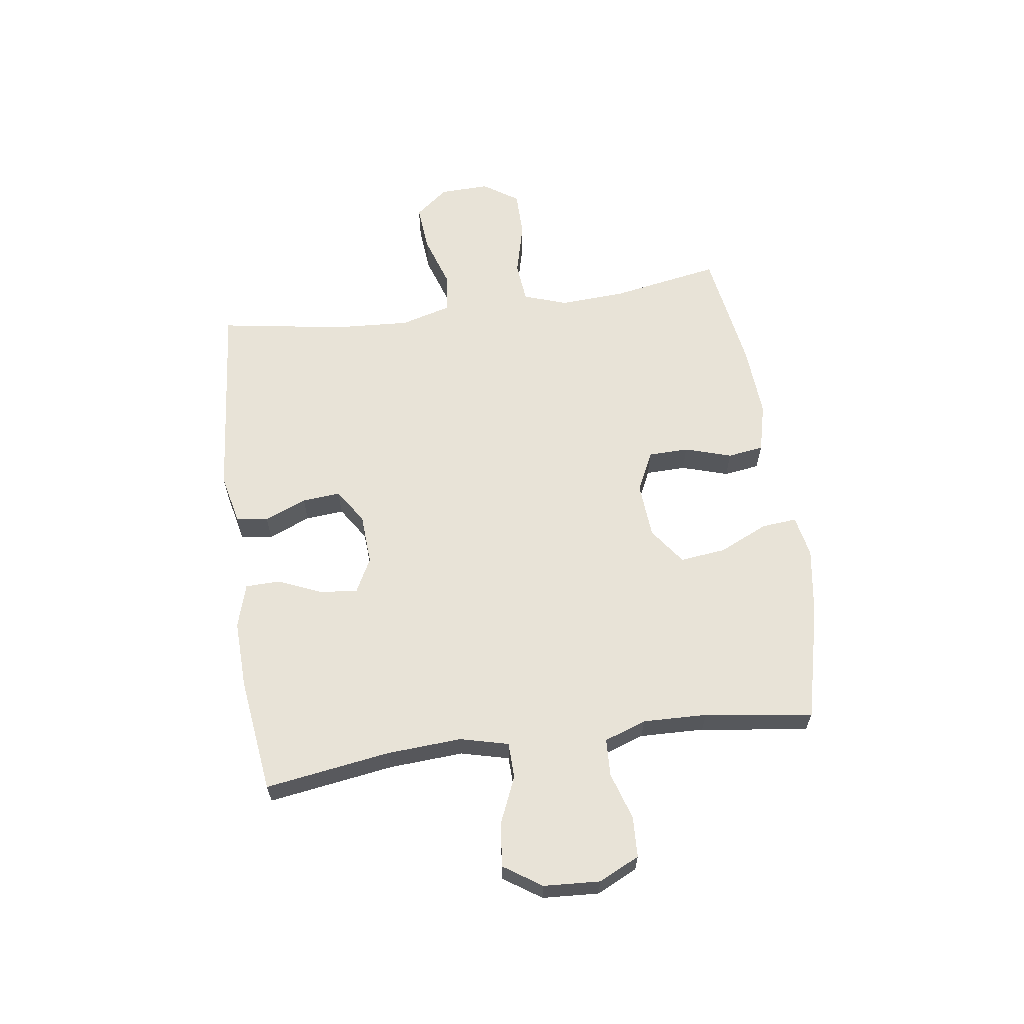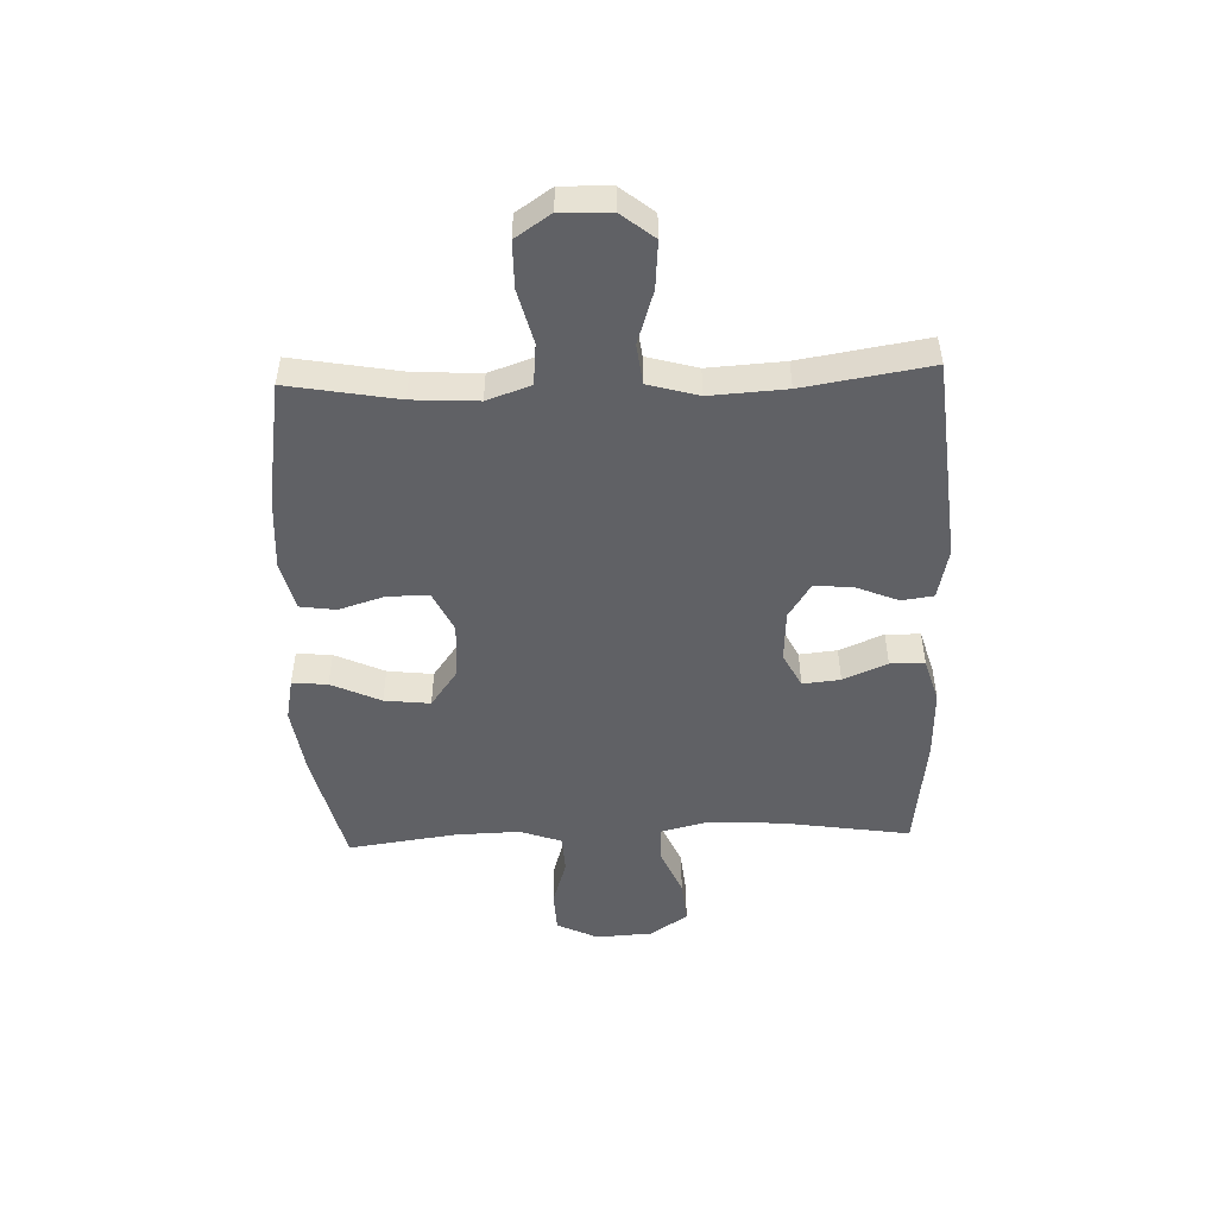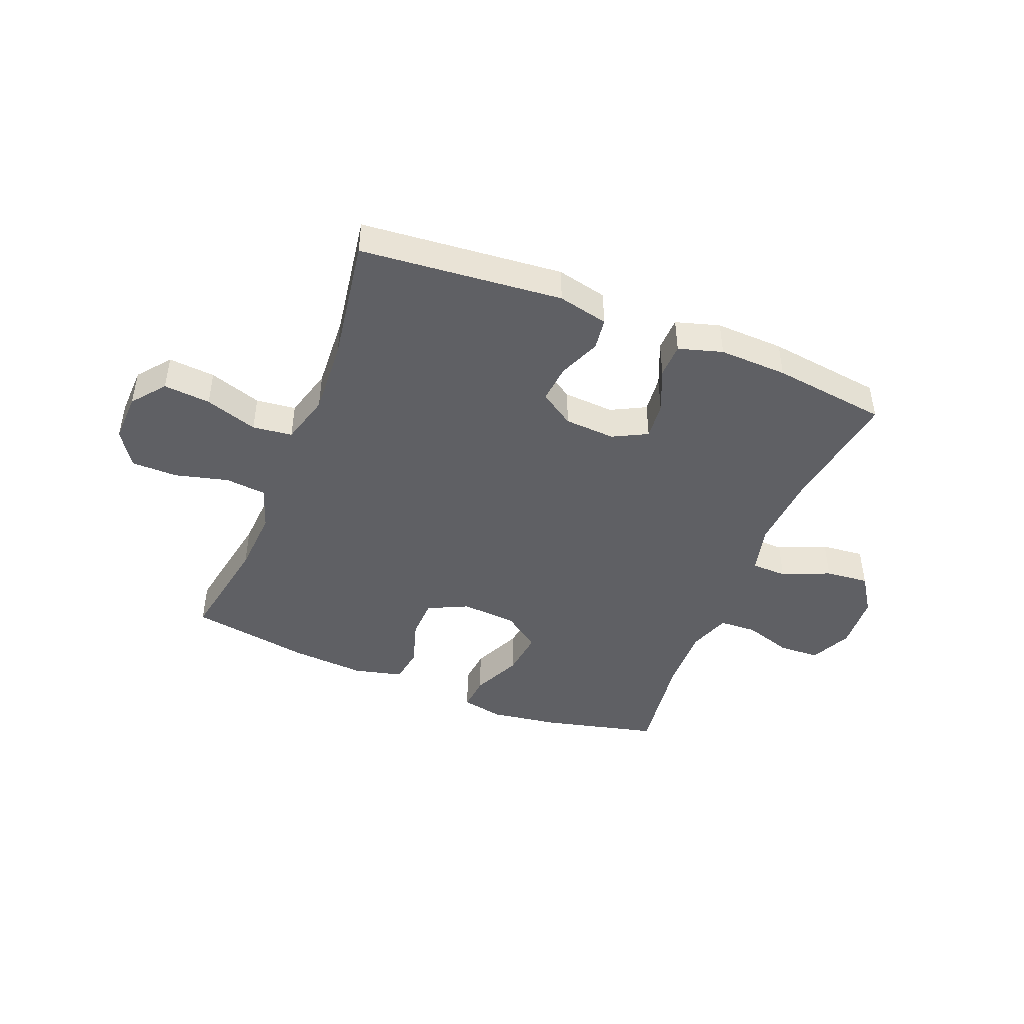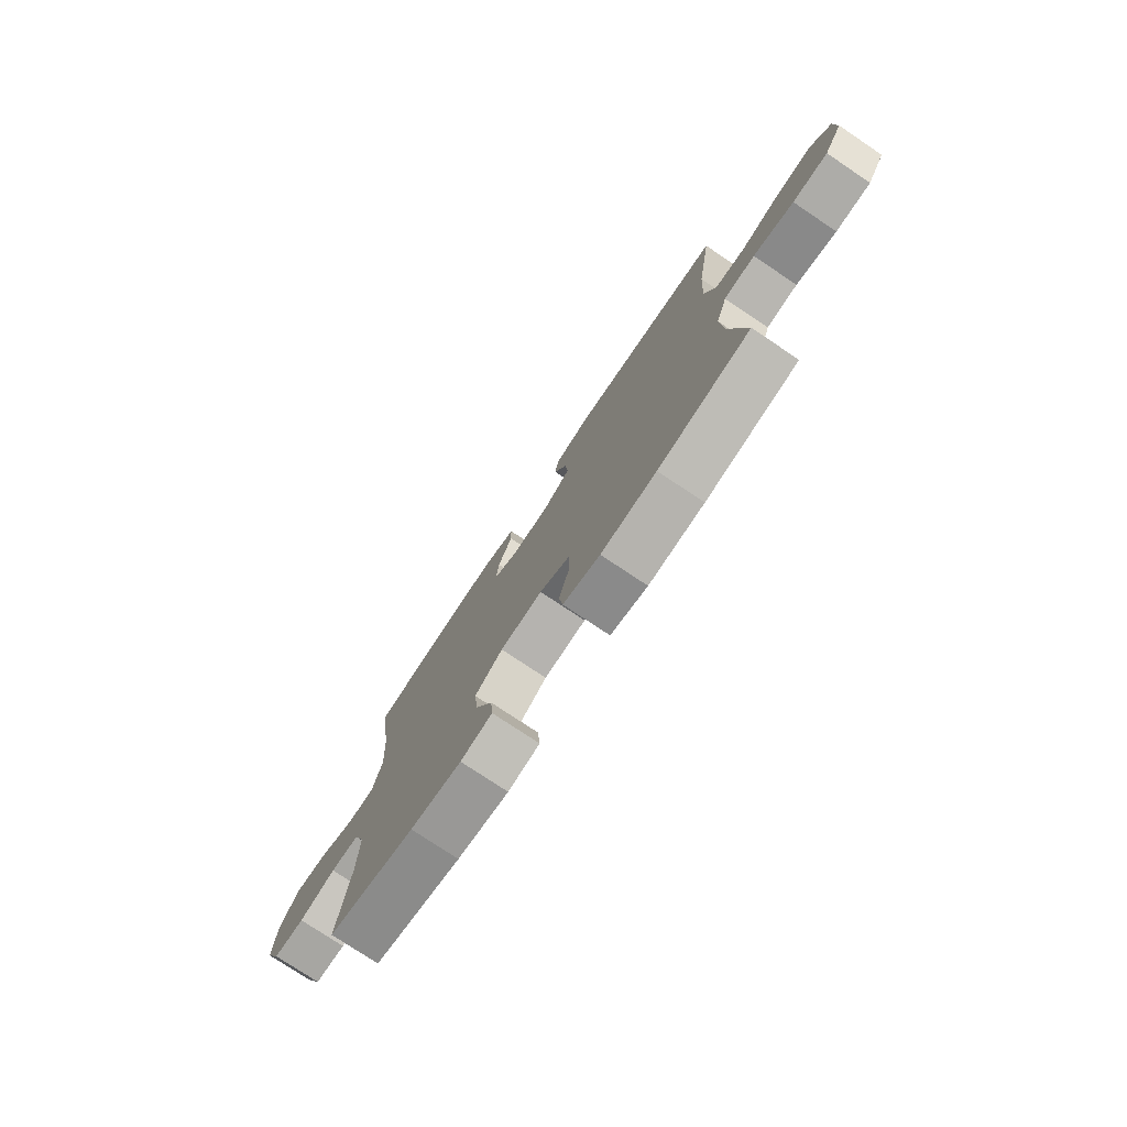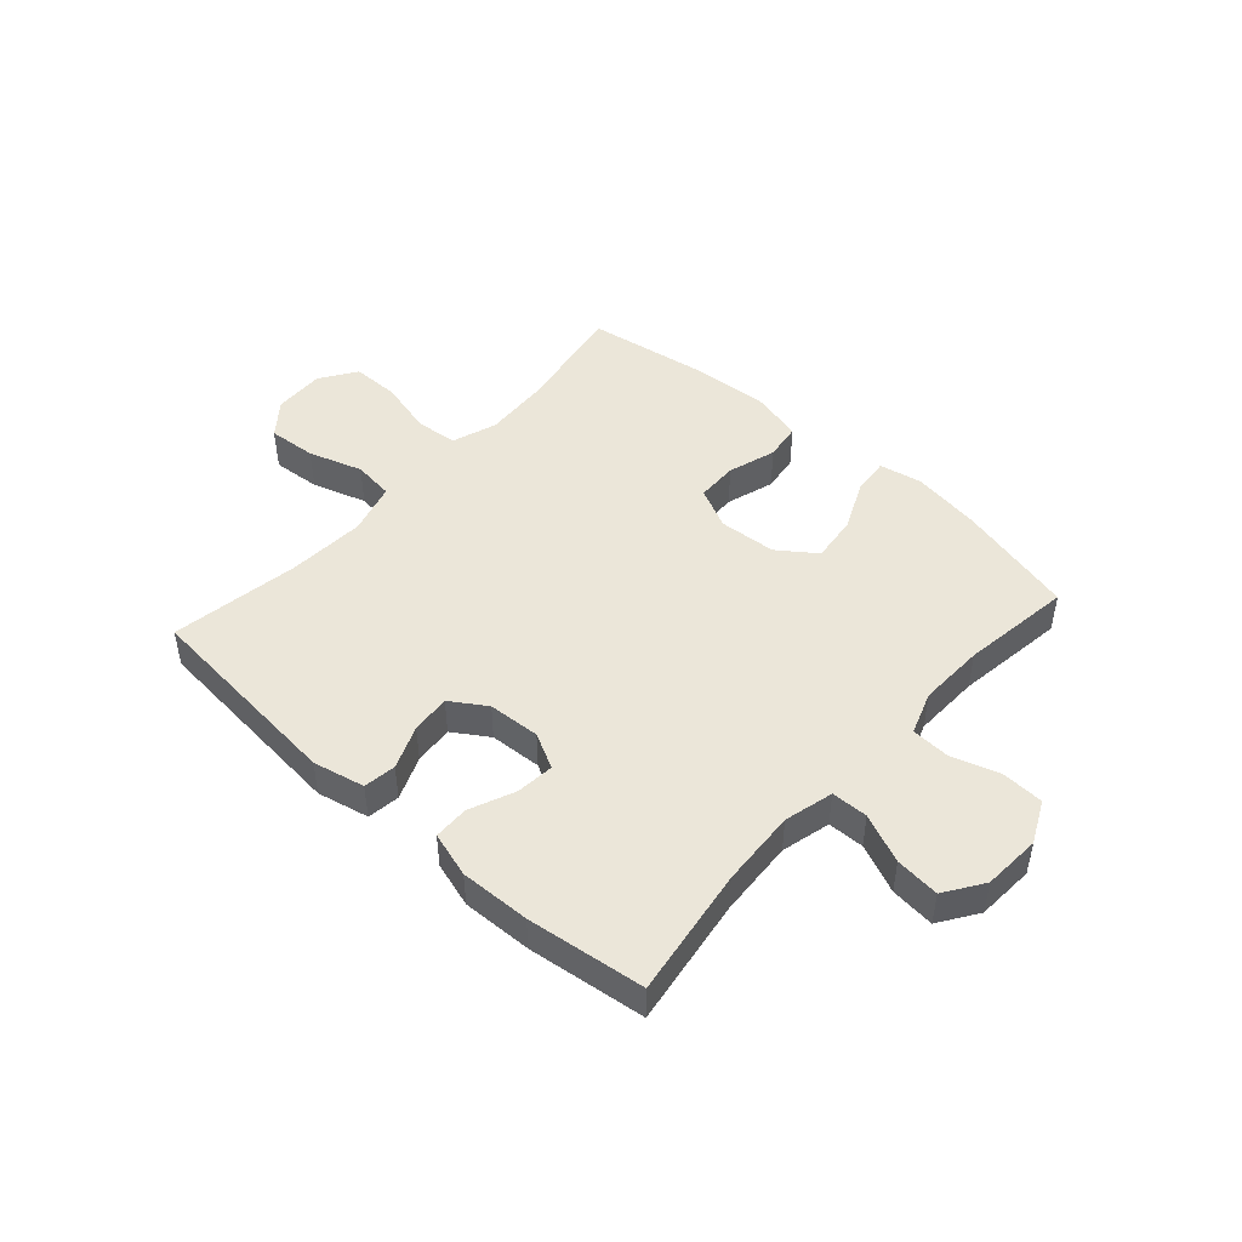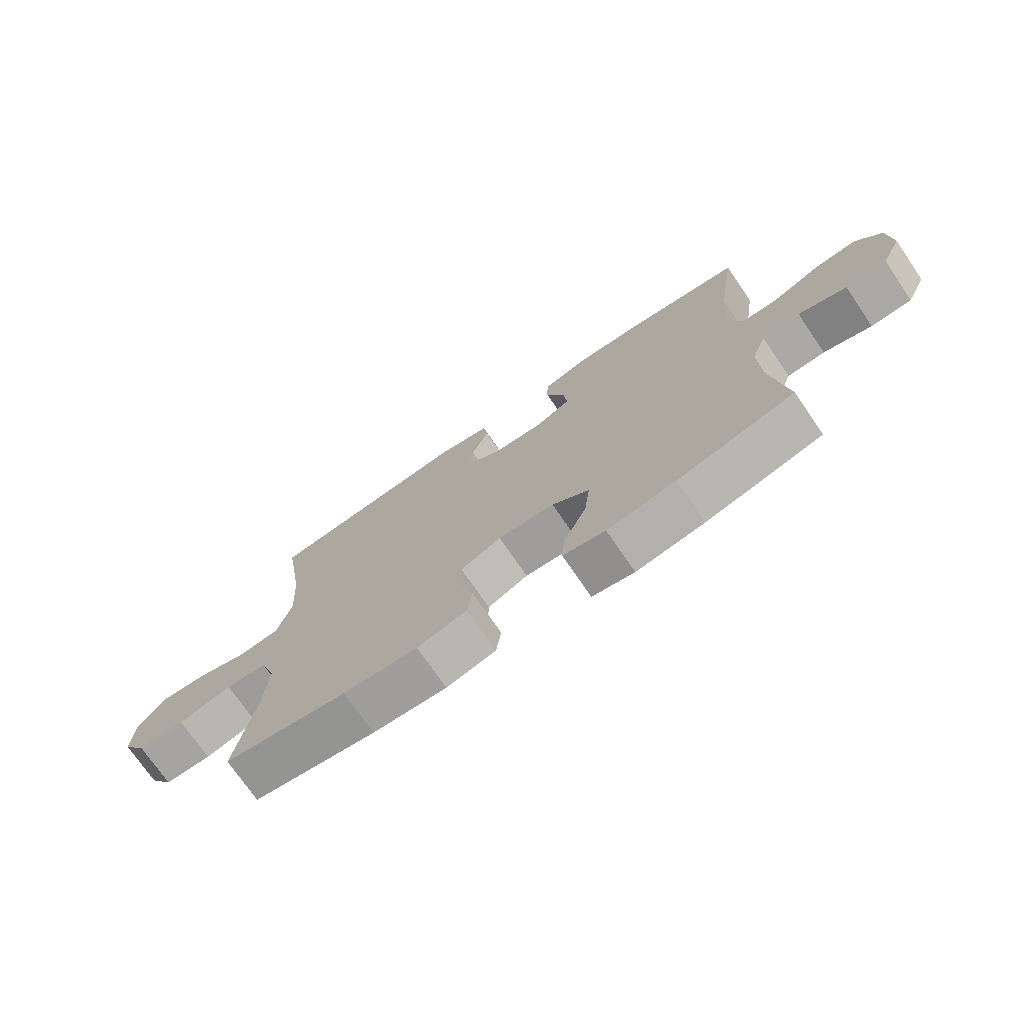
<metadata>
{"format":"obj","ext":"obj","renderer":"f3d","projection":"perspective","resolution":1024,"background":"white","views":[{"elev":62.3,"azim":82.0,"up":"+Y"},{"elev":-49.9,"azim":-87.9,"up":"+Y"},{"elev":-45.2,"azim":-21.9,"up":"+Y"},{"elev":-76.5,"azim":-123.8,"up":"+Z"},{"elev":47.4,"azim":41.9,"up":"+Y"},{"elev":-73.5,"azim":34.4,"up":"+Z"}]}
</metadata>
<code>
o path3272
v -0.2854 0.0375 -0.5276
v -0.1547 0.0375 -0.5362
v -0.06744 0.0375 -0.5144
v -0.05837 0.0375 -0.4505
v -0.08425 0.0375 -0.367
v -0.08243 0.0375 -0.2951
v -0.01107 0.0375 -0.2608
v 0.08848 0.0375 -0.2681
v 0.154 0.0375 -0.3155
v 0.1447 0.0375 -0.3966
v 0.1045 0.0375 -0.4845
v 0.09894 0.0375 -0.547
v 0.1734 0.0375 -0.5617
v 0.2942 0.0375 -0.5434
v 0.4991 0.0375 -0.4931
v 0.4726 0.0375 -0.3007
v 0.4694 0.0375 -0.1859
v 0.4957 0.0375 -0.1114
v 0.5624 0.0375 -0.1082
v 0.6473 0.0375 -0.1347
v 0.7197 0.0375 -0.1312
v 0.7546 0.0375 -0.05844
v 0.7486 0.0375 0.04217
v 0.7038 0.0375 0.1088
v 0.6267 0.0375 0.1012
v 0.5419 0.0375 0.06464
v 0.4783 0.0375 0.0661
v 0.4568 0.0375 0.1517
v 0.4651 0.0375 0.285
v 0.4991 0.0375 0.5088
v 0.2943 0.0375 0.535
v 0.1723 0.0375 0.5391
v 0.09387 0.0375 0.5156
v 0.09245 0.0375 0.4544
v 0.1257 0.0375 0.3763
v 0.1323 0.0375 0.3096
v 0.07097 0.0375 0.2777
v -0.01968 0.0375 0.283
v -0.08112 0.0375 0.323
v -0.07508 0.0375 0.3913
v -0.04444 0.0375 0.4663
v -0.05238 0.0375 0.5229
v -0.1422 0.0375 0.5429
v -0.5026 0.0375 0.5088
v -0.4666 0.0375 0.2847
v -0.4585 0.0375 0.1498
v -0.4835 0.0375 0.05996
v -0.5544 0.0375 0.05135
v -0.6481 0.0375 0.08157
v -0.7318 0.0375 0.08858
v -0.7784 0.0375 0.02989
v -0.7812 0.0375 -0.05861
v -0.739 0.0375 -0.1215
v -0.6563 0.0375 -0.1218
v -0.5614 0.0375 -0.09741
v -0.4882 0.0375 -0.1045
v -0.4614 0.0375 -0.182
v -0.4682 0.0375 -0.2988
v -0.5026 0.0375 -0.4931
v -0.2854 -0.0375 -0.5276
v -0.1547 -0.0375 -0.5362
v -0.06744 -0.0375 -0.5144
v -0.05837 -0.0375 -0.4505
v -0.08425 -0.0375 -0.367
v -0.08243 -0.0375 -0.2951
v -0.01107 -0.0375 -0.2608
v 0.08848 -0.0375 -0.2681
v 0.154 -0.0375 -0.3155
v 0.1447 -0.0375 -0.3966
v 0.1045 -0.0375 -0.4845
v 0.09894 -0.0375 -0.547
v 0.1734 -0.0375 -0.5617
v 0.2942 -0.0375 -0.5434
v 0.4991 -0.0375 -0.4931
v 0.4726 -0.0375 -0.3007
v 0.4694 -0.0375 -0.1859
v 0.4957 -0.0375 -0.1114
v 0.5624 -0.0375 -0.1082
v 0.6473 -0.0375 -0.1347
v 0.7197 -0.0375 -0.1312
v 0.7546 -0.0375 -0.05844
v 0.7486 -0.0375 0.04217
v 0.7038 -0.0375 0.1088
v 0.6267 -0.0375 0.1012
v 0.5419 -0.0375 0.06464
v 0.4783 -0.0375 0.0661
v 0.4568 -0.0375 0.1517
v 0.4651 -0.0375 0.285
v 0.4991 -0.0375 0.5088
v 0.2943 -0.0375 0.535
v 0.1723 -0.0375 0.5391
v 0.09387 -0.0375 0.5156
v 0.09245 -0.0375 0.4544
v 0.1257 -0.0375 0.3763
v 0.1323 -0.0375 0.3096
v 0.07097 -0.0375 0.2777
v -0.01968 -0.0375 0.283
v -0.08112 -0.0375 0.323
v -0.07508 -0.0375 0.3913
v -0.04444 -0.0375 0.4663
v -0.05238 -0.0375 0.5229
v -0.1422 -0.0375 0.5429
v -0.5026 -0.0375 0.5088
v -0.4666 -0.0375 0.2847
v -0.4585 -0.0375 0.1498
v -0.4835 -0.0375 0.05996
v -0.5544 -0.0375 0.05135
v -0.6481 -0.0375 0.08157
v -0.7318 -0.0375 0.08858
v -0.7784 -0.0375 0.02989
v -0.7812 -0.0375 -0.05861
v -0.739 -0.0375 -0.1215
v -0.6563 -0.0375 -0.1218
v -0.5614 -0.0375 -0.09741
v -0.4882 -0.0375 -0.1045
v -0.4614 -0.0375 -0.182
v -0.4682 -0.0375 -0.2988
v -0.5026 -0.0375 -0.4931
v 0.7197 0.0375 -0.1312
v 0.7197 0.0375 -0.1312
v 0.7546 0.0375 -0.05844
v 0.7486 0.0375 0.04217
v 0.7038 0.0375 0.1088
v 0.7038 0.0375 0.1088
v 0.6473 0.0375 -0.1347
v 0.6267 0.0375 0.1012
v 0.5624 0.0375 -0.1082
v 0.5419 0.0375 0.06464
v 0.4957 0.0375 -0.1114
v 0.4957 0.0375 -0.1114
v 0.4783 0.0375 0.0661
v 0.4783 0.0375 0.0661
v 0.4694 0.0375 -0.1859
v 0.4991 0.0375 -0.4931
v 0.4991 0.0375 -0.4931
v 0.4726 0.0375 -0.3007
v 0.4651 0.0375 0.285
v 0.4991 0.0375 0.5088
v 0.4991 0.0375 0.5088
v 0.4568 0.0375 0.1517
v 0.2943 0.0375 0.535
v 0.2942 0.0375 -0.5434
v 0.1723 0.0375 0.5391
v 0.1734 0.0375 -0.5617
v 0.09894 0.0375 -0.547
v 0.09894 0.0375 -0.547
v 0.154 0.0375 -0.3155
v 0.154 0.0375 -0.3155
v 0.1447 0.0375 -0.3966
v 0.1257 0.0375 0.3763
v 0.1323 0.0375 0.3096
v 0.1323 0.0375 0.3096
v 0.09387 0.0375 0.5156
v 0.09387 0.0375 0.5156
v 0.08848 0.0375 -0.2681
v 0.1045 0.0375 -0.4845
v 0.07097 0.0375 0.2777
v 0.09245 0.0375 0.4544
v -0.01107 0.0375 -0.2608
v -0.01968 0.0375 0.283
v -0.08243 0.0375 -0.2951
v -0.08243 0.0375 -0.2951
v -0.08112 0.0375 0.323
v -0.08112 0.0375 0.323
v -0.07508 0.0375 0.3913
v -0.04444 0.0375 0.4663
v -0.05238 0.0375 0.5229
v -0.05238 0.0375 0.5229
v -0.1422 0.0375 0.5429
v -0.06744 0.0375 -0.5144
v -0.06744 0.0375 -0.5144
v -0.05837 0.0375 -0.4505
v -0.08425 0.0375 -0.367
v -0.1547 0.0375 -0.5362
v -0.2854 0.0375 -0.5276
v -0.4585 0.0375 0.1498
v -0.4835 0.0375 0.05996
v -0.4835 0.0375 0.05996
v -0.4666 0.0375 0.2847
v -0.4614 0.0375 -0.182
v -0.4682 0.0375 -0.2988
v -0.4882 0.0375 -0.1045
v -0.4882 0.0375 -0.1045
v -0.5026 0.0375 0.5088
v -0.5026 0.0375 0.5088
v -0.5026 0.0375 -0.4931
v -0.5026 0.0375 -0.4931
v -0.5544 0.0375 0.05135
v -0.5614 0.0375 -0.09741
v -0.6481 0.0375 0.08157
v -0.6563 0.0375 -0.1218
v -0.7318 0.0375 0.08858
v -0.739 0.0375 -0.1215
v -0.7784 0.0375 0.02989
v -0.7812 0.0375 -0.05861
v 0.7197 -0.0375 -0.1312
v 0.7197 -0.0375 -0.1312
v 0.7546 -0.0375 -0.05844
v 0.7486 -0.0375 0.04217
v 0.7038 -0.0375 0.1088
v 0.7038 -0.0375 0.1088
v 0.6473 -0.0375 -0.1347
v 0.6267 -0.0375 0.1012
v 0.5624 -0.0375 -0.1082
v 0.5419 -0.0375 0.06464
v 0.4957 -0.0375 -0.1114
v 0.4957 -0.0375 -0.1114
v 0.4783 -0.0375 0.0661
v 0.4783 -0.0375 0.0661
v 0.4694 -0.0375 -0.1859
v 0.4991 -0.0375 -0.4931
v 0.4991 -0.0375 -0.4931
v 0.4726 -0.0375 -0.3007
v 0.4651 -0.0375 0.285
v 0.4991 -0.0375 0.5088
v 0.4991 -0.0375 0.5088
v 0.4568 -0.0375 0.1517
v 0.2943 -0.0375 0.535
v 0.2942 -0.0375 -0.5434
v 0.1723 -0.0375 0.5391
v 0.1734 -0.0375 -0.5617
v 0.09894 -0.0375 -0.547
v 0.09894 -0.0375 -0.547
v 0.154 -0.0375 -0.3155
v 0.154 -0.0375 -0.3155
v 0.1447 -0.0375 -0.3966
v 0.1257 -0.0375 0.3763
v 0.1323 -0.0375 0.3096
v 0.1323 -0.0375 0.3096
v 0.09387 -0.0375 0.5156
v 0.09387 -0.0375 0.5156
v 0.08848 -0.0375 -0.2681
v 0.1045 -0.0375 -0.4845
v 0.07097 -0.0375 0.2777
v 0.09245 -0.0375 0.4544
v -0.01107 -0.0375 -0.2608
v -0.01968 -0.0375 0.283
v -0.08243 -0.0375 -0.2951
v -0.08243 -0.0375 -0.2951
v -0.08112 -0.0375 0.323
v -0.08112 -0.0375 0.323
v -0.07508 -0.0375 0.3913
v -0.04444 -0.0375 0.4663
v -0.05238 -0.0375 0.5229
v -0.05238 -0.0375 0.5229
v -0.1422 -0.0375 0.5429
v -0.06744 -0.0375 -0.5144
v -0.06744 -0.0375 -0.5144
v -0.05837 -0.0375 -0.4505
v -0.08425 -0.0375 -0.367
v -0.1547 -0.0375 -0.5362
v -0.2854 -0.0375 -0.5276
v -0.4585 -0.0375 0.1498
v -0.4835 -0.0375 0.05996
v -0.4835 -0.0375 0.05996
v -0.4666 -0.0375 0.2847
v -0.4614 -0.0375 -0.182
v -0.4682 -0.0375 -0.2988
v -0.4882 -0.0375 -0.1045
v -0.4882 -0.0375 -0.1045
v -0.5026 -0.0375 0.5088
v -0.5026 -0.0375 0.5088
v -0.5026 -0.0375 -0.4931
v -0.5026 -0.0375 -0.4931
v -0.5544 -0.0375 0.05135
v -0.5614 -0.0375 -0.09741
v -0.6481 -0.0375 0.08157
v -0.6563 -0.0375 -0.1218
v -0.7318 -0.0375 0.08858
v -0.739 -0.0375 -0.1215
v -0.7784 -0.0375 0.02989
v -0.7812 -0.0375 -0.05861
f 251 250 252
f 268 267 272
f 214 228 217
f 208 232 206
f 235 220 230
f 269 271 267
f 246 243 244
f 257 238 259
f 252 258 263
f 204 202 203
f 267 266 265
f 221 233 222
f 259 265 266
f 198 203 202
f 206 232 210
f 220 227 218
f 218 228 214
f 252 250 258
f 203 198 199
f 234 217 228
f 237 236 234
f 258 238 257
f 228 218 227
f 205 204 203
f 208 206 205
f 250 251 249
f 226 219 224
f 238 258 250
f 232 224 210
f 198 202 196
f 213 224 219
f 217 234 208
f 259 238 254
f 206 204 205
f 213 219 211
f 210 224 213
f 227 220 235
f 219 226 221
f 218 214 215
f 256 240 242
f 254 236 237
f 253 240 256
f 266 267 268
f 246 256 242
f 234 232 208
f 236 232 234
f 271 272 267
f 270 268 272
f 254 237 253
f 254 238 236
f 249 251 247
f 253 237 240
f 242 243 246
f 203 199 200
f 259 254 265
f 221 226 233
f 261 256 246
f 120 22 81 197
f 22 23 82 81
f 23 124 201 82
f 20 21 80 79
f 24 25 84 83
f 19 20 79 78
f 25 26 85 84
f 130 19 78 207
f 26 132 209 85
f 17 18 77 76
f 135 16 75 212
f 29 139 216 88
f 27 28 87 86
f 16 17 76 75
f 28 29 88 87
f 30 31 90 89
f 14 15 74 73
f 31 32 91 90
f 13 14 73 72
f 146 13 72 223
f 148 10 69 225
f 35 152 229 94
f 32 154 231 91
f 8 9 68 67
f 11 12 71 70
f 10 11 70 69
f 36 37 96 95
f 34 35 94 93
f 33 34 93 92
f 7 8 67 66
f 37 38 97 96
f 162 7 66 239
f 38 164 241 97
f 40 41 100 99
f 41 168 245 100
f 42 43 102 101
f 171 4 63 248
f 4 5 64 63
f 2 3 62 61
f 39 40 99 98
f 5 6 65 64
f 1 2 61 60
f 46 178 255 105
f 45 46 105 104
f 57 58 117 116
f 183 57 116 260
f 185 45 104 262
f 43 44 103 102
f 187 1 60 264
f 58 59 118 117
f 47 48 107 106
f 55 56 115 114
f 48 49 108 107
f 54 55 114 113
f 49 50 109 108
f 53 54 113 112
f 50 51 110 109
f 52 53 112 111
f 51 52 111 110
f 174 175 173
f 191 195 190
f 137 140 151
f 131 129 155
f 158 153 143
f 192 190 194
f 169 167 166
f 180 182 161
f 175 186 181
f 127 126 125
f 190 188 189
f 144 145 156
f 182 189 188
f 121 125 126
f 129 133 155
f 143 141 150
f 141 137 151
f 175 181 173
f 126 122 121
f 157 151 140
f 160 157 159
f 181 180 161
f 151 150 141
f 128 126 127
f 131 128 129
f 173 172 174
f 149 147 142
f 161 173 181
f 155 133 147
f 121 119 125
f 136 142 147
f 140 131 157
f 182 177 161
f 129 128 127
f 136 134 142
f 133 136 147
f 150 158 143
f 142 144 149
f 141 138 137
f 179 165 163
f 177 160 159
f 176 179 163
f 189 191 190
f 169 165 179
f 157 131 155
f 159 157 155
f 194 190 195
f 193 195 191
f 177 176 160
f 177 159 161
f 172 170 174
f 176 163 160
f 165 169 166
f 126 123 122
f 182 188 177
f 144 156 149
f 184 169 179

</code>
